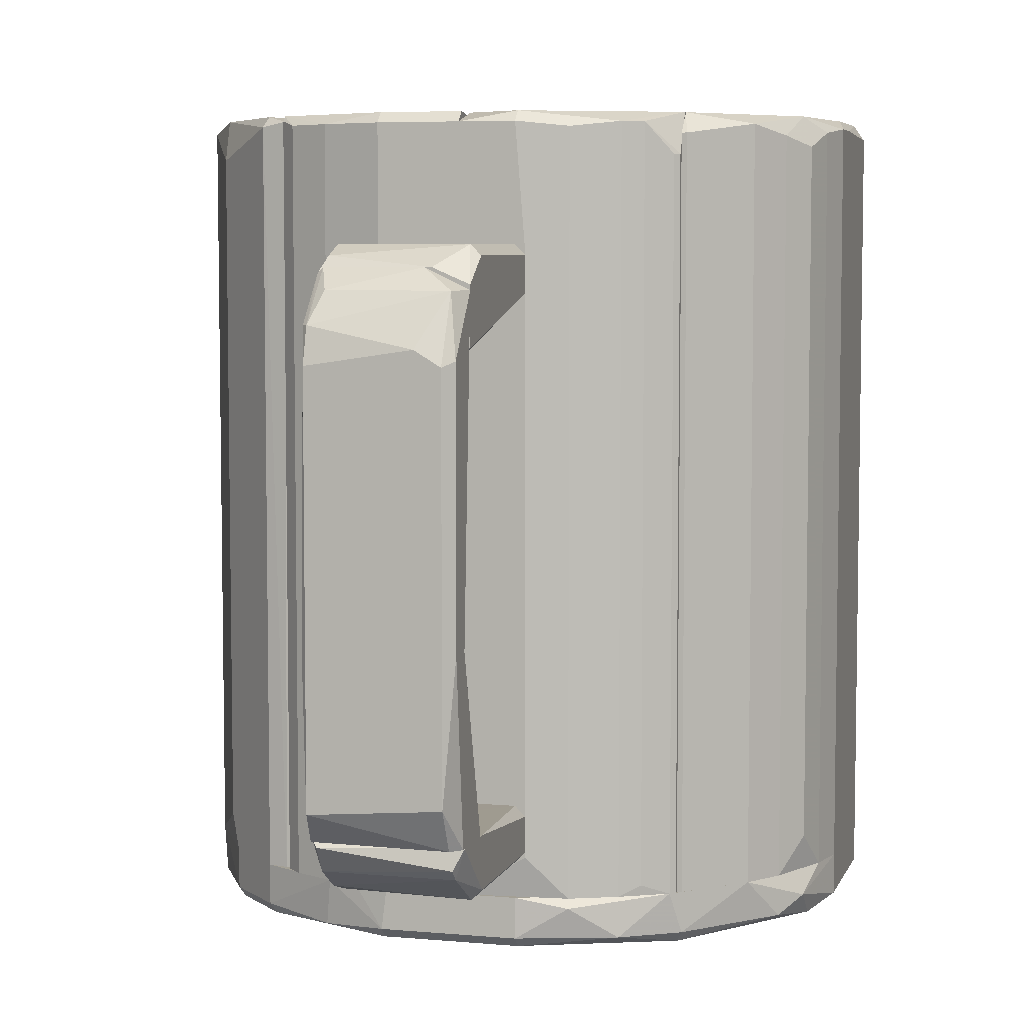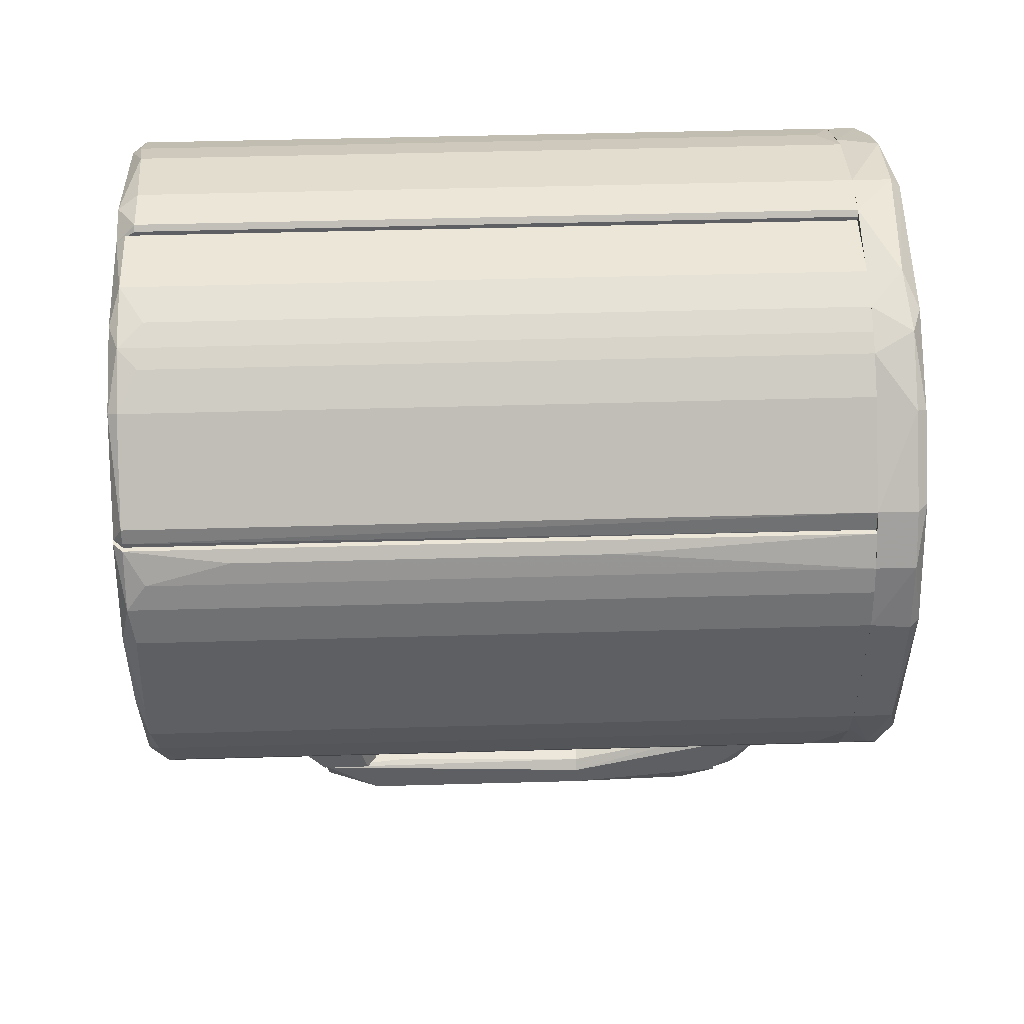
<metadata>
{"format":"obj","ext":"obj","renderer":"f3d","projection":"perspective","resolution":1024,"background":"white","views":[{"elev":5.8,"azim":-164.7,"up":"+Y"},{"elev":49.1,"azim":-91.8,"up":"+Z"}]}
</metadata>
<code>
o convex_0
v -0.04562 -0.1651 -0.3814
v 0.05147 -0.1614 -0.2245
v 0.044 -0.1539 -0.2245
v -0.04562 -0.195 -0.2245
v 0.04774 -0.195 -0.3291
v 0.05147 -0.1502 -0.3814
v -0.04562 -0.1539 -0.2245
v 0.04774 -0.195 -0.2245
v -0.04562 -0.195 -0.3365
v -0.05309 -0.1502 -0.3776
v 0.04774 -0.1726 -0.3739
v -0.05309 -0.1875 -0.2245
v -0.05309 -0.1502 -0.3365
v 0.05147 -0.1913 -0.3291
v -0.05309 -0.1875 -0.3365
v -0.05309 -0.1614 -0.2245
v 0.044 -0.1502 -0.3291
v 0.04774 -0.1875 -0.3515
v -0.04562 -0.1726 -0.3739
v 0.04774 -0.1539 -0.3851
f 11 1 20
f 2 3 4
f 3 2 6
f 4 3 7
f 2 4 8
f 4 5 8
f 5 4 9
f 4 7 12
f 9 4 12
f 10 12 13
f 6 10 13
f 6 2 14
f 2 8 14
f 8 5 14
f 11 6 14
f 9 12 15
f 12 10 15
f 12 7 16
f 13 12 16
f 7 13 16
f 3 6 17
f 7 3 17
f 6 13 17
f 13 7 17
f 5 9 18
f 14 5 18
f 11 14 18
f 10 1 19
f 1 11 19
f 9 15 19
f 15 10 19
f 18 9 19
f 11 18 19
f 1 10 20
f 10 6 20
f 6 11 20
o convex_1
v 0.05147 -0.01947 -0.3739
v -0.05309 -0.1502 -0.3814
v -0.04562 -0.1502 -0.3888
v 0.05147 -0.1502 -0.3403
v 0.04774 -0.1277 -0.4038
v -0.05309 -0.01947 -0.3776
v -0.04562 -0.1464 -0.3328
v -0.04562 -0.01947 -0.4038
v 0.04774 -0.01947 -0.4038
v -0.04562 -0.1203 -0.4038
v 0.05147 -0.1502 -0.3851
v 0.044 -0.1464 -0.3328
v -0.04562 -0.01947 -0.3702
v -0.05309 -0.1502 -0.3403
v 0.04774 -0.01947 -0.3702
v -0.05309 -0.01947 -0.3963
v 0.05147 -0.01947 -0.4
f 31 25 37
f 22 23 24
f 26 21 28
f 28 21 29
f 25 28 29
f 23 22 30
f 25 23 30
f 28 25 30
f 24 23 31
f 21 24 31
f 23 25 31
f 24 21 32
f 27 24 32
f 27 32 33
f 21 26 33
f 26 27 33
f 22 24 34
f 26 22 34
f 27 26 34
f 24 27 34
f 32 21 35
f 33 32 35
f 21 33 35
f 22 26 36
f 26 28 36
f 30 22 36
f 28 30 36
f 29 21 37
f 25 29 37
f 21 31 37
o convex_2
v 0.04774 0.2307 -0.3627
v -0.05309 -0.01947 -0.3963
v -0.04562 -0.01947 -0.4038
v 0.05147 -0.01947 -0.3739
v 0.04774 0.1672 -0.4038
v -0.05309 0.2158 -0.3627
v -0.04562 0.1672 -0.4038
v -0.04562 -0.01947 -0.3702
v 0.04774 -0.01947 -0.4038
v 0.04774 0.1448 -0.3627
v -0.04562 0.2158 -0.3814
v 0.05147 0.1934 -0.3926
v 0.04774 -0.01947 -0.3702
v -0.05309 0.171 -0.3963
v -0.04562 0.1448 -0.3627
v 0.04774 0.1934 -0.3963
v -0.05309 -0.01947 -0.3776
v 0.05147 0.227 -0.3627
v -0.02695 0.1784 -0.4038
v 0.05147 -0.01947 -0.4
v -0.02321 0.2307 -0.3664
v 0.04027 0.2158 -0.3814
f 58 38 59
f 39 40 41
f 40 39 44
f 42 40 44
f 39 41 45
f 41 40 46
f 40 42 46
f 38 43 47
f 45 41 50
f 41 47 50
f 47 45 50
f 39 43 51
f 44 39 51
f 43 48 51
f 48 44 51
f 43 45 52
f 47 43 52
f 45 47 52
f 49 42 53
f 43 39 54
f 39 45 54
f 45 43 54
f 38 47 55
f 47 41 55
f 41 49 55
f 53 38 55
f 49 53 55
f 42 44 56
f 44 48 56
f 53 42 56
f 48 53 56
f 41 46 57
f 46 42 57
f 49 41 57
f 42 49 57
f 43 38 58
f 48 43 58
f 48 58 59
f 38 53 59
f 53 48 59
o convex_3
v -0.05309 0.1785 -0.3627
v 0.05147 0.2419 -0.2245
v 0.05147 0.2158 -0.2245
v 0.05147 0.227 -0.3627
v -0.04562 0.2457 -0.2245
v -0.04562 0.2457 -0.3365
v 0.04774 0.171 -0.3627
v -0.04562 0.2046 -0.2245
v 0.04774 0.2457 -0.3328
v -0.05309 0.2195 -0.3627
v 0.03279 0.2046 -0.2245
v -0.04562 0.171 -0.3589
v -0.05309 0.2382 -0.2245
v 0.04774 0.2457 -0.2245
v -0.02695 0.2307 -0.3627
v -0.05309 0.2121 -0.2245
v 0.05147 0.1747 -0.3627
v 0.04774 0.2382 -0.3515
v -0.05309 0.2382 -0.3365
v 0.04774 0.171 -0.3589
f 66 76 79
f 61 62 63
f 62 61 64
f 60 63 66
f 62 64 67
f 61 63 68
f 65 64 68
f 63 60 69
f 62 67 70
f 70 67 71
f 60 66 71
f 64 65 72
f 67 64 72
f 69 60 72
f 64 61 73
f 61 68 73
f 68 64 73
f 63 69 74
f 69 65 74
f 71 67 75
f 60 71 75
f 72 60 75
f 67 72 75
f 63 62 76
f 66 63 76
f 68 63 77
f 65 68 77
f 63 74 77
f 74 65 77
f 65 69 78
f 72 65 78
f 69 72 78
f 62 70 79
f 70 71 79
f 71 66 79
f 76 62 79
o convex_4
v -0.2397 -0.2211 -0.0565
v 0.2494 -0.2211 -0.000399
v 0.2494 -0.251 -0.000399
v -0.000739 -0.2211 0.2796
v -0.2024 -0.2585 0.1712
v -0.04561 -0.2585 -0.217
v 0.156 -0.2585 0.2198
v 0.07763 -0.2211 -0.217
v 0.1971 -0.2585 -0.1311
v -0.2323 -0.2585 -0.06391
v -0.2323 -0.2211 0.134
v 0.2008 -0.2211 0.1825
v -0.1501 -0.2211 -0.1834
v -0.08669 -0.2585 0.2571
v -0.124 -0.2211 0.2497
v 0.2344 -0.2585 0.1116
v 0.2008 -0.2211 -0.1349
v 0.1037 -0.2547 -0.2058
v -0.2473 -0.251 0.08171
v 0.09256 -0.251 0.2646
v -0.1539 -0.2585 -0.1722
v -0.04561 -0.2211 -0.2245
v 0.1075 -0.2211 0.2571
v 0.2493 -0.2211 0.08541
v -0.2173 -0.251 -0.1087
v 0.2382 -0.2547 -0.06391
v 0.03281 -0.2585 0.2721
v 0.05522 -0.251 -0.2245
v -0.1166 -0.251 -0.202
v -0.1576 -0.251 0.2235
v 0.1597 -0.2211 -0.1759
v 0.2083 -0.251 0.175
v -0.2473 -0.2211 -0.0303
v -0.06054 -0.2473 0.2721
v 0.2419 -0.2211 -0.06016
v -0.2098 -0.2211 0.1712
v -0.2473 -0.251 -0.0303
v 0.1523 -0.2435 0.231
v -0.1987 -0.2211 -0.1348
v 0.156 -0.2585 -0.1722
v -0.2397 -0.2585 0.08171
v -0.2473 -0.2211 0.08541
v -0.2323 -0.251 0.134
v 0.03281 -0.251 0.2796
v -0.04561 -0.251 -0.2245
v 0.2419 -0.2585 -0.0303
v 0.2493 -0.251 0.07796
v 0.2344 -0.251 0.1302
v 0.2008 -0.251 -0.1349
v -0.1091 -0.251 0.2571
v -0.1576 -0.251 -0.1759
v 0.03281 -0.2211 0.2796
v -0.09044 -0.2211 0.2646
v 0.05522 -0.2585 -0.217
v -0.08295 -0.2286 -0.217
v -0.2323 -0.2398 -0.08631
v 0.2344 -0.2211 0.1302
v 0.05148 -0.2211 -0.2245
v 0.1523 -0.2211 0.231
v -0.2098 -0.251 0.1712
v 0.2494 -0.251 -0.0303
v 0.1597 -0.251 -0.1759
v 0.1 -0.2211 -0.2095
v -0.1539 -0.2585 0.2198
f 109 139 143
f 81 80 83
f 84 85 86
f 80 81 87
f 86 85 88
f 85 84 89
f 83 80 90
f 81 83 91
f 80 87 92
f 84 86 93
f 83 90 94
f 86 88 95
f 87 81 96
f 85 89 100
f 92 87 101
f 91 83 102
f 82 81 103
f 81 91 103
f 100 89 104
f 93 86 106
f 86 99 106
f 85 100 108
f 87 96 110
f 86 95 111
f 90 80 112
f 93 106 113
f 96 81 114
f 94 90 115
f 109 94 115
f 98 112 116
f 99 86 117
f 102 99 117
f 86 111 117
f 80 92 118
f 88 85 119
f 89 84 120
f 116 89 120
f 98 116 120
f 90 112 121
f 112 98 121
f 115 90 122
f 120 84 122
f 98 120 122
f 90 121 122
f 121 98 122
f 106 99 123
f 83 113 123
f 113 106 123
f 107 85 124
f 85 108 124
f 95 88 125
f 88 105 125
f 82 103 126
f 125 82 126
f 95 125 126
f 111 95 127
f 126 103 127
f 95 126 127
f 105 88 128
f 110 96 128
f 96 114 128
f 114 105 128
f 88 119 128
f 94 109 129
f 93 113 129
f 100 104 130
f 108 100 130
f 92 108 130
f 118 92 130
f 104 118 130
f 102 83 131
f 99 102 131
f 83 123 131
f 123 99 131
f 83 94 132
f 113 83 132
f 94 129 132
f 129 113 132
f 85 107 133
f 107 97 133
f 119 85 133
f 97 119 133
f 92 101 134
f 108 92 134
f 101 124 134
f 124 108 134
f 104 89 135
f 112 80 135
f 89 116 135
f 116 112 135
f 80 118 135
f 118 104 135
f 103 91 136
f 91 111 136
f 127 103 136
f 111 127 136
f 101 87 137
f 87 107 137
f 107 124 137
f 124 101 137
f 91 102 138
f 111 91 138
f 102 117 138
f 117 111 138
f 109 115 139
f 122 84 139
f 115 122 139
f 81 82 140
f 114 81 140
f 105 114 140
f 82 125 140
f 125 105 140
f 119 97 141
f 110 128 141
f 128 119 141
f 97 107 142
f 107 87 142
f 87 110 142
f 141 97 142
f 110 141 142
f 84 93 143
f 93 129 143
f 129 109 143
f 139 84 143
o convex_5
v 0.1261 0.339 0.2423
v -0.004541 -0.2211 0.2385
v 0.1672 -0.2211 0.1564
v 0.09256 -0.2211 0.2647
v -0.004541 0.3352 0.2385
v 0.2121 0.3352 0.1564
v -0.000789 0.324 0.2796
v 0.2083 -0.2098 0.1751
v -0.000789 -0.2211 0.2796
v 0.1672 0.3315 0.1564
v 0.1523 0.3315 0.2311
v 0.09256 0.3277 0.2647
v 0.1523 -0.2211 0.2311
v 0.03282 0.324 0.2796
v 0.2121 -0.2211 0.1564
v 0.2083 0.324 0.1751
v 0.03282 -0.2211 0.2796
v -0.004541 0.339 0.2647
v 0.1224 0.3315 0.2497
v -0.004541 -0.2211 0.2759
v 0.1747 0.339 0.1564
v 0.1224 -0.2061 0.2497
v 0.02533 0.339 0.2721
v 0.1971 0.339 0.1788
v -0.004541 0.324 0.2759
v 0.2121 -0.2211 0.1601
v -0.004541 0.339 0.2423
f 161 164 170
f 145 146 147
f 146 145 148
f 145 147 152
f 146 148 153
f 149 146 153
f 147 146 156
f 151 154 156
f 150 152 157
f 147 155 157
f 146 149 158
f 156 146 158
f 154 151 159
f 152 147 160
f 147 157 160
f 157 152 160
f 148 145 161
f 154 144 162
f 155 147 162
f 144 155 162
f 156 154 162
f 145 152 163
f 152 150 163
f 161 145 163
f 153 148 164
f 149 153 164
f 161 144 164
f 147 156 165
f 162 147 165
f 156 162 165
f 155 144 166
f 150 157 166
f 157 155 166
f 144 161 166
f 161 150 166
f 144 154 167
f 159 149 167
f 154 159 167
f 164 144 167
f 149 164 167
f 150 161 168
f 163 150 168
f 161 163 168
f 151 156 169
f 158 149 169
f 156 158 169
f 149 159 169
f 159 151 169
f 148 161 170
f 164 148 170
o convex_6
v 0.1448 -0.2211 -0.1797
v 0.2419 0.339 -0.000463
v 0.2419 0.339 -0.03034
v 0.2494 -0.2211 -0.000463
v 0.2046 -0.1987 -0.007955
v 0.1411 0.3315 -0.1349
v 0.2083 0.3091 -0.1274
v 0.2419 -0.2211 -0.06022
v 0.2046 0.3315 -0.007955
v 0.1411 -0.2211 -0.1349
v 0.1411 0.3352 -0.1797
v 0.2083 -0.1949 -0.1274
v 0.2494 0.3315 -0.03034
v 0.1598 0.3315 -0.176
v 0.2121 -0.2211 -0.000463
v 0.1598 -0.2211 -0.176
v 0.2419 0.3315 -0.06022
v 0.2195 0.339 -0.000463
v 0.2494 -0.2211 -0.03034
v 0.2494 0.3315 -0.000463
v 0.1411 -0.2211 -0.1797
v 0.2121 0.339 -0.1088
v 0.1411 0.339 -0.1424
v 0.2008 -0.2211 -0.1349
v 0.2121 0.3315 -0.000463
v 0.156 0.339 -0.1722
f 181 193 196
f 174 171 178
f 176 175 179
f 171 174 180
f 175 176 180
f 180 176 181
f 177 178 182
f 173 172 183
f 171 181 184
f 177 182 184
f 174 172 185
f 179 175 185
f 180 174 185
f 175 180 185
f 178 171 186
f 171 184 186
f 184 182 186
f 178 177 187
f 173 183 187
f 183 178 187
f 172 173 188
f 185 172 188
f 174 178 189
f 183 174 189
f 178 183 189
f 172 174 190
f 183 172 190
f 174 183 190
f 171 180 191
f 180 181 191
f 181 171 191
f 177 184 192
f 187 177 192
f 173 187 192
f 188 173 192
f 188 192 193
f 176 179 193
f 181 176 193
f 179 188 193
f 182 178 194
f 178 186 194
f 186 182 194
f 179 185 195
f 188 179 195
f 185 188 195
f 184 181 196
f 192 184 196
f 193 192 196
o convex_7
v 0.2494 -0.2211 -0.000463
v 0.2121 0.339 0.1564
v 0.1785 0.339 0.1564
v 0.2158 -0.2211 0.1564
v 0.171 -0.2211 0.1526
v 0.2121 0.3315 -0.000463
v 0.2494 0.324 0.08542
v 0.2121 -0.2211 -0.000463
v 0.2494 0.3315 -0.000463
v 0.2494 -0.2211 0.08542
v 0.171 0.3315 0.1526
v 0.2345 0.3315 0.1302
v 0.2345 -0.2211 0.1302
v 0.171 -0.2211 0.1564
v 0.2419 0.339 -0.000463
v 0.2158 0.3352 0.1564
v 0.2419 0.339 0.07796
v 0.2195 0.339 -0.000463
v 0.171 0.3315 0.1564
f 207 210 215
f 198 199 200
f 197 200 201
f 197 201 204
f 201 202 204
f 202 197 204
f 197 202 205
f 203 197 205
f 200 197 206
f 197 203 206
f 202 201 207
f 206 203 208
f 206 208 209
f 200 206 209
f 208 200 209
f 200 199 210
f 201 200 210
f 207 201 210
f 199 198 211
f 205 202 211
f 198 200 212
f 208 198 212
f 200 208 212
f 203 205 213
f 198 208 213
f 208 203 213
f 211 198 213
f 205 211 213
f 207 199 214
f 202 207 214
f 199 211 214
f 211 202 214
f 199 207 215
f 210 199 215
o convex_8
v -0.2174 -0.2211 -0.1087
v -0.2174 0.339 0.003271
v -0.2398 0.339 0.003271
v -0.1539 0.324 -0.176
v -0.1539 -0.2211 -0.12
v -0.2137 -0.2211 0.003271
v -0.2323 0.3166 -0.08636
v -0.2473 -0.2211 -0.03035
v -0.1539 0.3315 -0.12
v -0.1577 -0.2211 -0.176
v -0.1987 0.3315 -0.1349
v -0.2473 -0.2211 0.003271
v -0.2473 0.3315 -0.03035
v -0.2323 -0.1949 -0.08636
v -0.2137 0.3352 0.003271
v -0.1987 -0.2211 -0.1349
v -0.2473 0.3315 0.003271
v -0.1539 0.339 -0.161
v -0.1539 -0.2211 -0.176
v -0.1577 0.324 -0.176
v -0.2249 0.339 -0.07888
v -0.2398 -0.2211 -0.06021
v -0.2398 0.3277 -0.06021
v -0.1539 0.339 -0.1274
v -0.2174 0.324 -0.1087
f 236 226 240
f 217 218 221
f 216 220 221
f 216 221 223
f 220 219 224
f 221 220 224
f 220 216 225
f 221 218 227
f 223 221 227
f 223 227 228
f 222 216 229
f 217 221 230
f 221 224 230
f 225 216 231
f 216 226 231
f 226 225 231
f 227 218 232
f 228 227 232
f 218 228 232
f 218 217 233
f 224 219 233
f 219 220 234
f 225 219 234
f 220 225 234
f 219 225 235
f 225 226 235
f 233 219 235
f 226 233 235
f 228 218 236
f 218 233 236
f 233 226 236
f 216 223 237
f 223 228 237
f 229 216 237
f 222 229 237
f 236 222 238
f 228 236 238
f 237 228 238
f 222 237 238
f 217 230 239
f 230 224 239
f 233 217 239
f 224 233 239
f 216 222 240
f 226 216 240
f 222 236 240
o convex_9
v -0.04563 0.339 -0.2171
v -0.1539 -0.2211 -0.1797
v -0.1502 -0.2211 -0.1834
v -0.004541 -0.2211 -0.1909
v -0.1502 0.3315 -0.1237
v -0.1502 -0.2211 -0.1237
v -0.004541 0.3352 -0.1909
v -0.004541 -0.2211 -0.2245
v -0.1502 0.3091 -0.1834
v -0.08296 -0.2211 -0.217
v -0.004541 0.3315 -0.2245
v -0.08296 0.3277 -0.217
v -0.0531 0.2382 -0.2245
v -0.1539 0.339 -0.1312
v -0.139 -0.1987 -0.1274
v -0.1315 0.3315 -0.1946
v -0.0531 -0.1912 -0.2245
v -0.1539 -0.2211 -0.1237
v -0.1539 0.339 -0.1648
v -0.139 0.2306 -0.1274
v -0.1166 -0.2211 -0.2021
v -0.04563 0.3315 -0.2245
v -0.1539 0.3091 -0.1797
v -0.004541 0.339 -0.1947
v -0.1166 0.3315 -0.2021
v -0.1315 -0.2136 -0.1947
v -0.1539 0.3315 -0.1237
f 254 258 267
f 242 243 244
f 242 244 246
f 244 243 248
f 247 244 248
f 243 242 249
f 248 243 250
f 247 248 251
f 251 248 253
f 250 252 253
f 245 246 255
f 246 244 255
f 244 247 255
f 248 250 257
f 253 248 257
f 250 253 257
f 242 246 258
f 246 245 258
f 254 242 258
f 242 254 259
f 254 241 259
f 247 245 260
f 245 255 260
f 255 247 260
f 250 243 261
f 252 250 261
f 241 251 262
f 252 241 262
f 251 253 262
f 253 252 262
f 249 242 263
f 256 249 263
f 242 259 263
f 259 256 263
f 245 247 264
f 251 241 264
f 247 251 264
f 254 245 264
f 241 254 264
f 241 252 265
f 259 241 265
f 256 259 265
f 252 261 265
f 265 261 266
f 243 249 266
f 249 256 266
f 261 243 266
f 256 265 266
f 245 254 267
f 258 245 267
o convex_10
v -0.2473 -0.2211 0.08542
v -0.1763 0.339 0.1564
v -0.2099 0.339 0.1564
v -0.2398 0.339 0.003271
v -0.2137 -0.2211 0.003271
v -0.1689 -0.2211 0.1564
v -0.2137 0.3352 0.003271
v -0.2473 0.3277 0.08542
v -0.2174 -0.2211 0.1564
v -0.2473 -0.2211 0.003271
v -0.1689 0.3315 0.1526
v -0.2323 0.3166 0.1339
v -0.2473 0.3315 0.003271
v -0.2398 -0.2211 0.1153
v -0.2249 0.2531 0.1489
v -0.1689 -0.2211 0.1526
v -0.2323 -0.2211 0.134
v -0.2398 0.3315 0.1153
v -0.2174 0.3315 0.1564
v -0.2398 0.339 0.08168
v -0.2249 -0.03063 0.1489
v -0.1689 0.3315 0.1564
f 273 278 289
f 270 269 271
f 269 270 273
f 268 272 273
f 271 269 274
f 272 271 274
f 268 273 276
f 273 270 276
f 272 268 277
f 271 272 277
f 268 275 277
f 274 269 278
f 272 274 278
f 271 277 280
f 277 275 280
f 275 268 281
f 268 276 281
f 273 272 283
f 278 273 283
f 272 278 283
f 281 276 284
f 282 279 284
f 275 281 285
f 281 284 285
f 284 279 285
f 276 270 286
f 279 282 286
f 282 276 286
f 270 285 286
f 285 279 286
f 270 271 287
f 271 280 287
f 280 275 287
f 285 270 287
f 275 285 287
f 276 282 288
f 284 276 288
f 282 284 288
f 269 273 289
f 278 269 289
o convex_11
v -0.08671 0.339 0.2572
v -0.2137 -0.2211 0.1564
v -0.1651 -0.2211 0.1564
v -0.004541 -0.2211 0.2721
v -0.004541 0.3352 0.2385
v -0.2062 0.339 0.1564
v -0.124 -0.2211 0.2497
v -0.004541 -0.2211 0.2385
v -0.1502 0.3315 0.2311
v -0.1651 0.3315 0.1564
v -0.06057 0.3315 0.2721
v -0.004541 0.3315 0.2721
v -0.2099 -0.2211 0.1713
v -0.06057 -0.2211 0.2721
v -0.2099 0.3315 0.1713
v -0.1091 0.3315 0.2572
v -0.1502 -0.2211 0.2311
v -0.09046 -0.2211 0.2647
v -0.2137 0.3315 0.1601
v -0.004541 0.339 0.2423
v -0.124 0.3166 0.2497
v -0.09046 0.3128 0.2647
v -0.1464 0.339 0.2273
v -0.1726 0.339 0.1564
v -0.004541 0.339 0.2647
v -0.2137 0.3315 0.1564
v -0.1091 -0.2211 0.2572
f 307 305 316
f 291 292 293
f 292 291 295
f 291 293 296
f 293 292 297
f 294 293 297
f 292 294 297
f 294 292 299
f 292 295 299
f 293 294 301
f 300 293 301
f 291 296 302
f 296 293 303
f 293 300 303
f 302 298 304
f 300 290 305
f 296 298 306
f 302 296 306
f 298 302 306
f 296 303 307
f 303 300 307
f 291 302 308
f 304 295 308
f 302 304 308
f 295 290 309
f 301 294 309
f 298 296 310
f 305 298 310
f 296 305 310
f 300 305 311
f 307 300 311
f 305 307 311
f 290 295 312
f 295 304 312
f 304 298 312
f 305 290 312
f 298 305 312
f 294 299 313
f 299 295 313
f 295 309 313
f 309 294 313
f 290 300 314
f 300 301 314
f 309 290 314
f 301 309 314
f 295 291 315
f 291 308 315
f 308 295 315
f 305 296 316
f 296 307 316
o convex_12
v 0.1411 0.339 -0.1797
v -0.004541 -0.2211 -0.2245
v -0.004541 -0.2211 -0.1909
v 0.1411 -0.2211 -0.1386
v -0.004541 0.3352 -0.1909
v 0.1299 -0.2211 -0.1946
v 0.05522 0.3315 -0.2245
v 0.1374 0.3315 -0.1386
v -0.004541 0.3315 -0.2245
v 0.05522 -0.2211 -0.2245
v 0.1 0.3315 -0.2096
v 0.1411 -0.2211 -0.1834
v 0.1299 0.3315 -0.1946
v 0.1262 -0.2136 -0.1424
v 0.1 -0.2211 -0.2096
v 0.1411 0.339 -0.1461
v -0.004541 0.339 -0.2171
v 0.1262 0.3315 -0.1424
v 0.1411 0.3352 -0.1834
v 0.05522 0.339 -0.217
v 0.1411 0.3315 -0.1386
f 332 324 337
f 319 318 320
f 318 319 321
f 320 318 322
f 318 321 325
f 323 318 325
f 322 318 326
f 318 323 326
f 326 323 327
f 317 320 328
f 320 322 328
f 328 322 329
f 327 317 329
f 322 327 329
f 319 320 330
f 321 319 330
f 320 324 330
f 322 326 331
f 326 327 331
f 327 322 331
f 320 317 332
f 325 321 333
f 323 325 333
f 332 317 333
f 321 332 333
f 321 330 334
f 330 324 334
f 332 321 334
f 324 332 334
f 317 328 335
f 328 329 335
f 329 317 335
f 327 323 336
f 317 327 336
f 333 317 336
f 323 333 336
f 324 320 337
f 320 332 337

</code>
